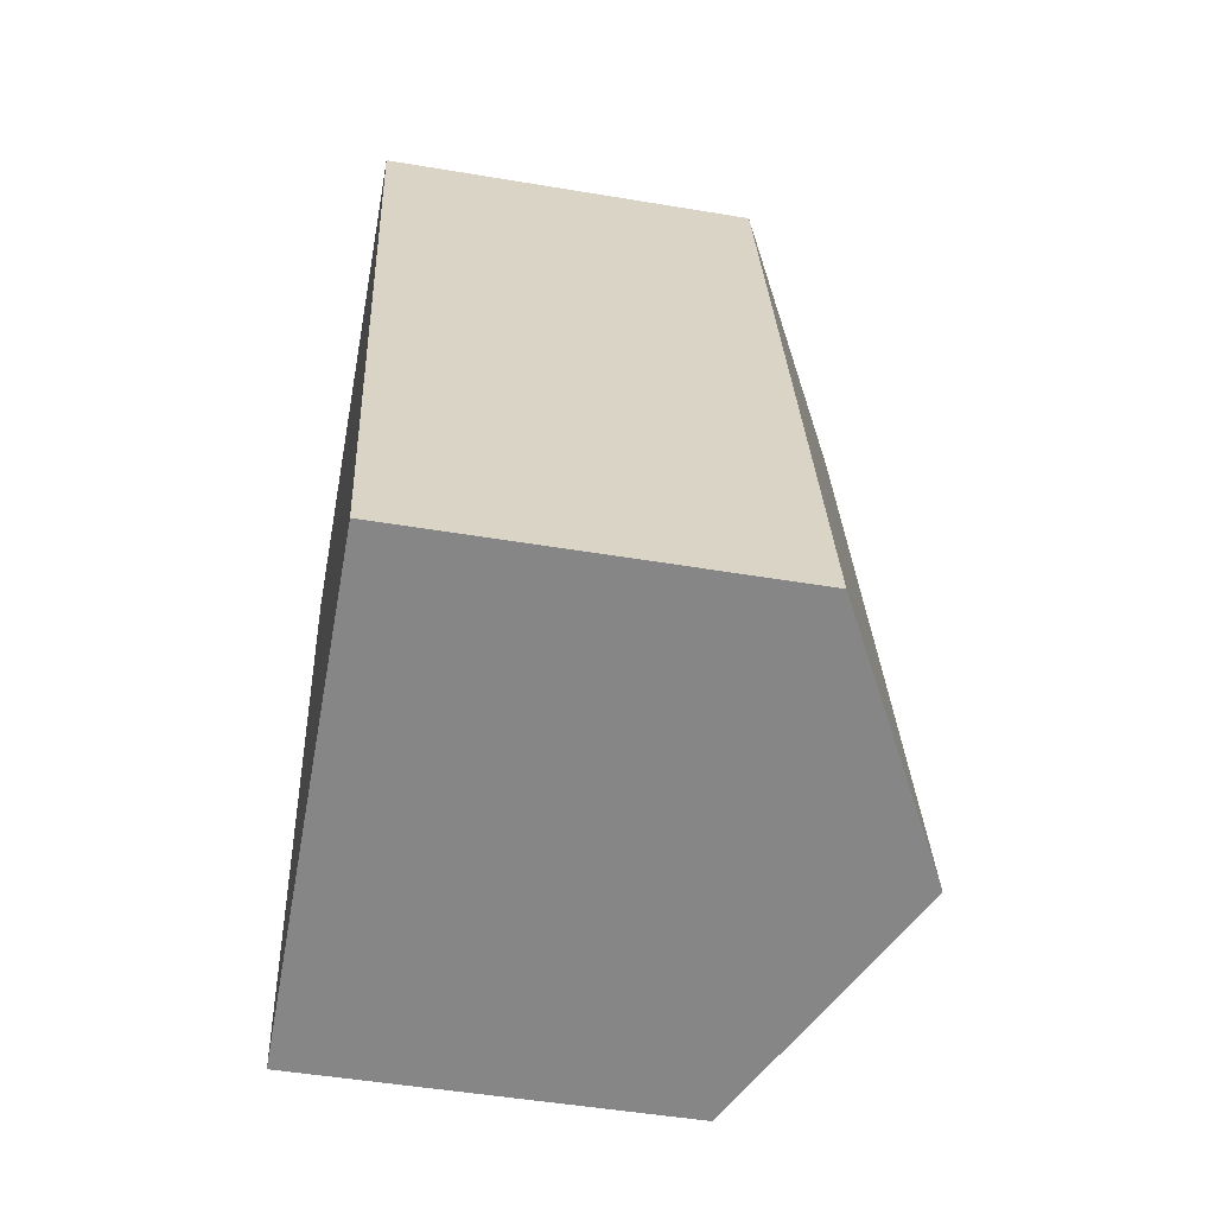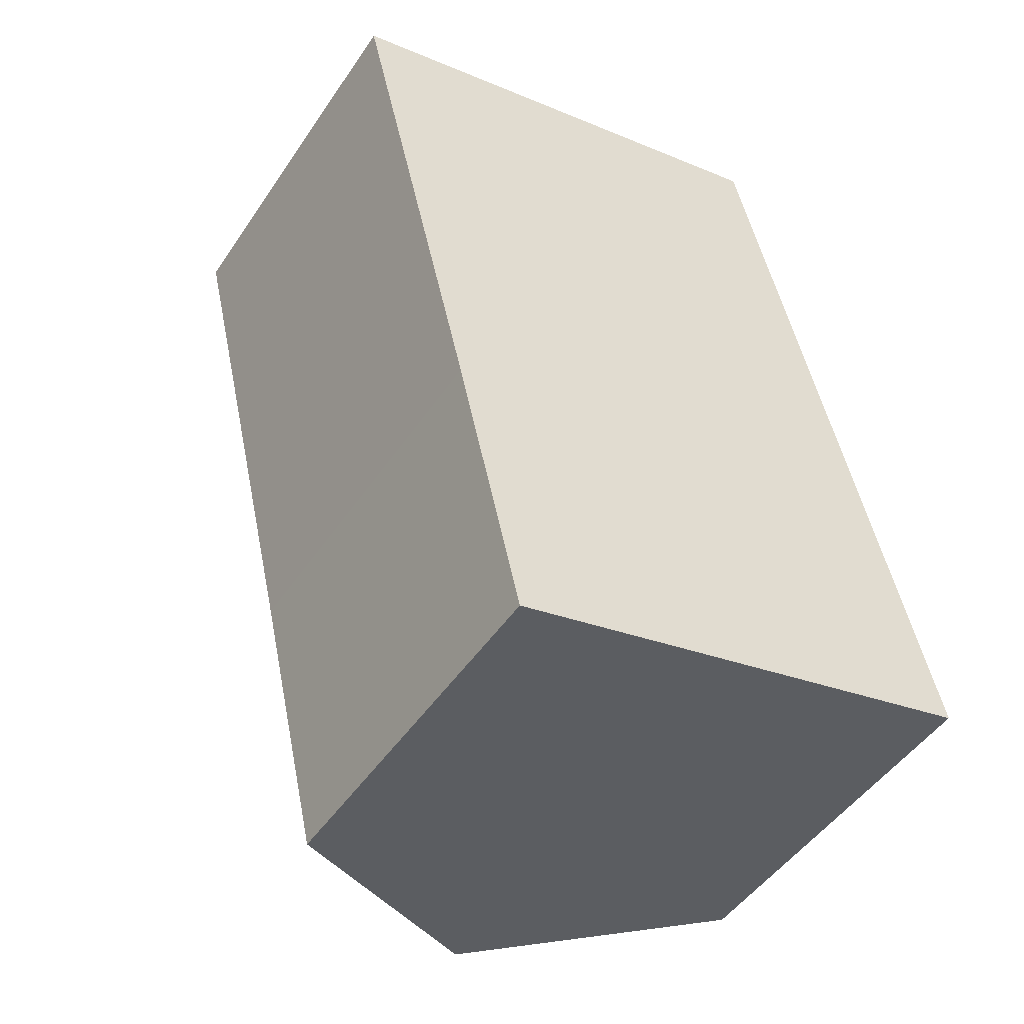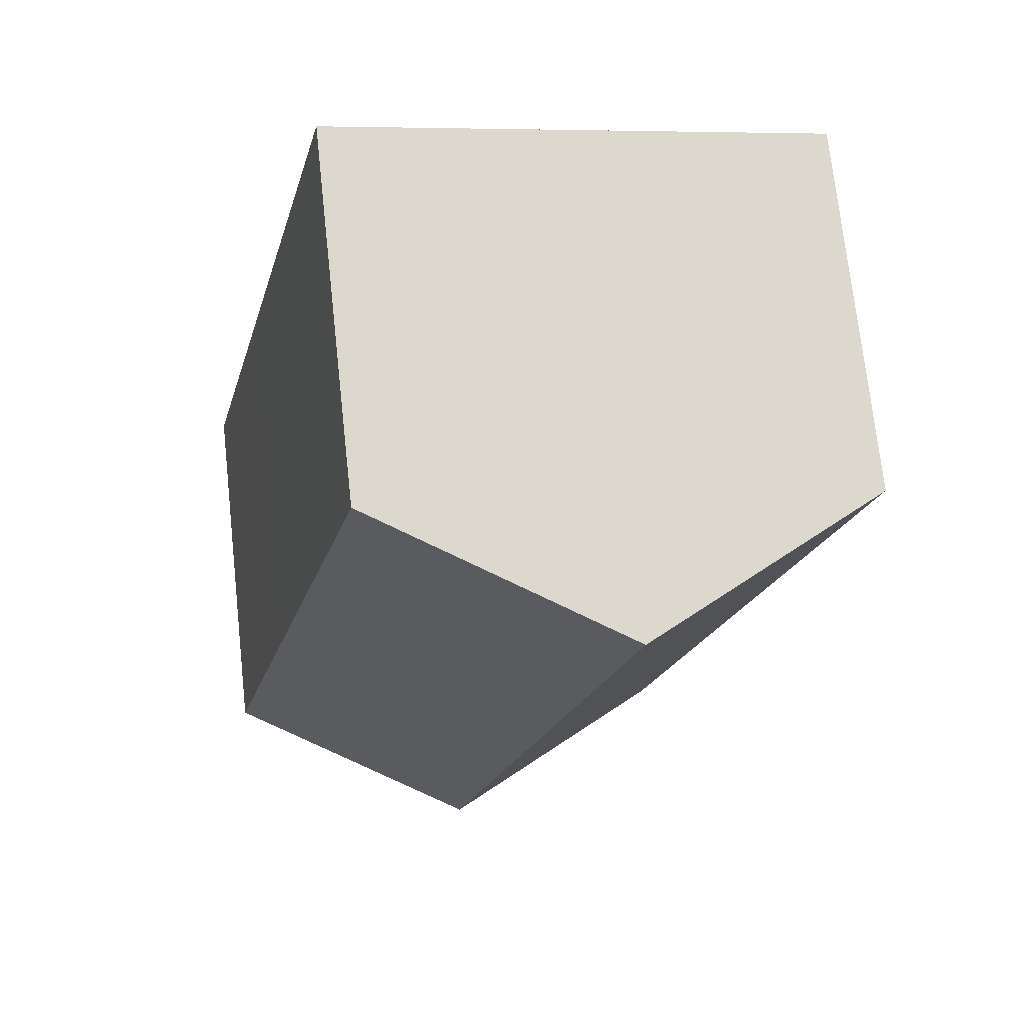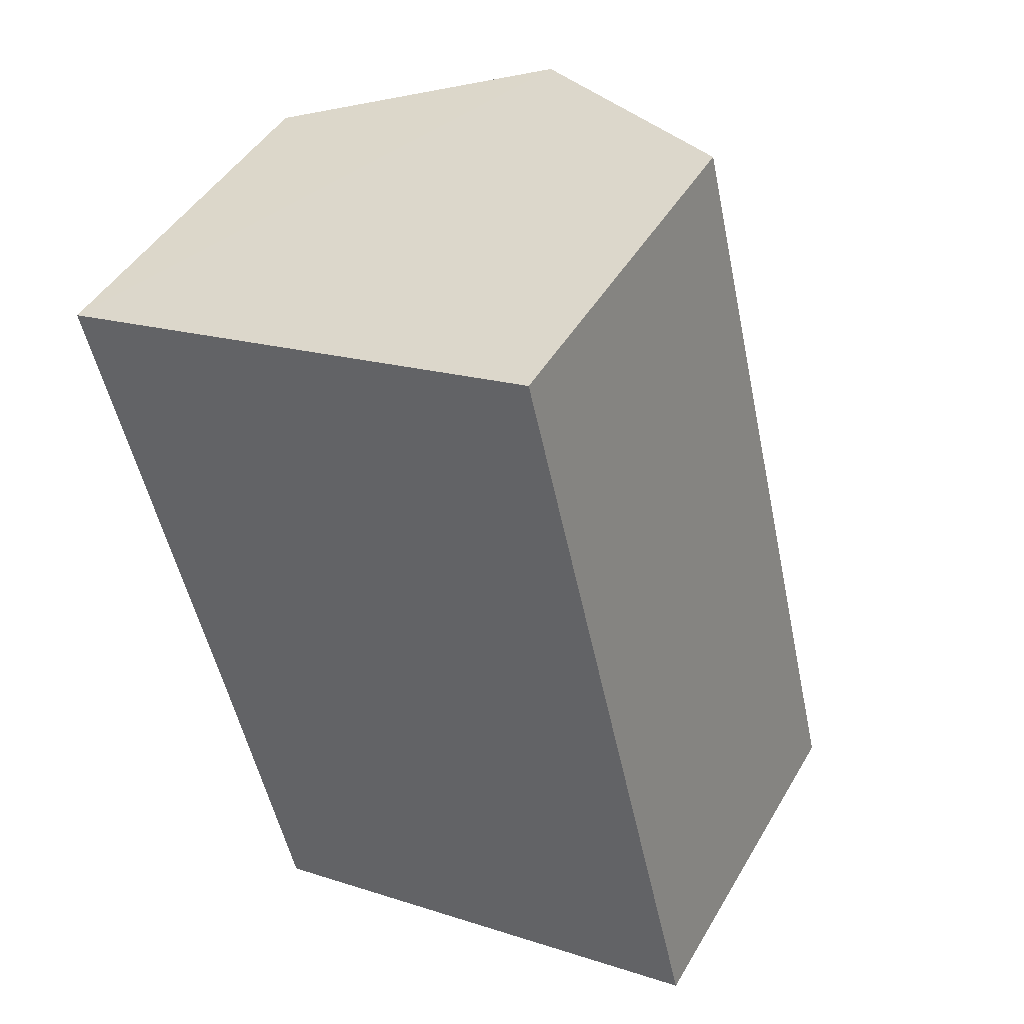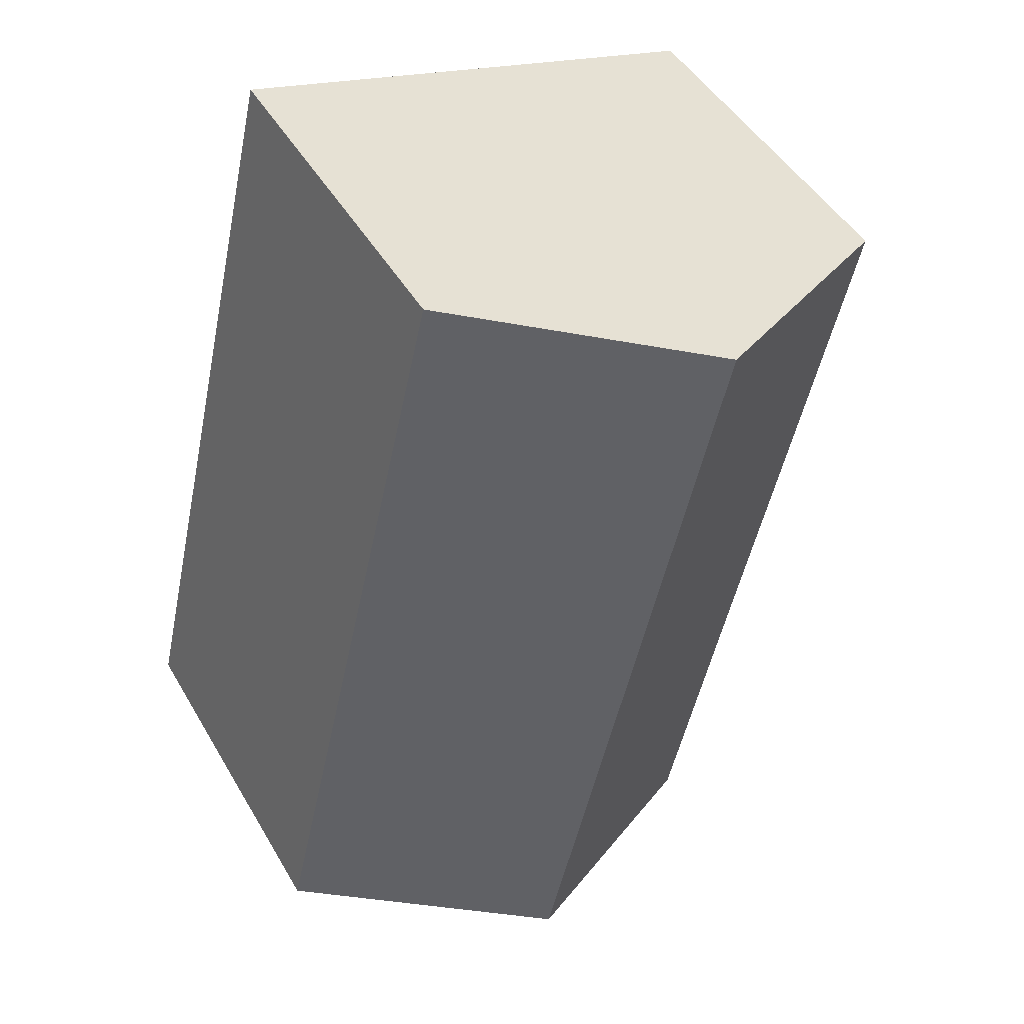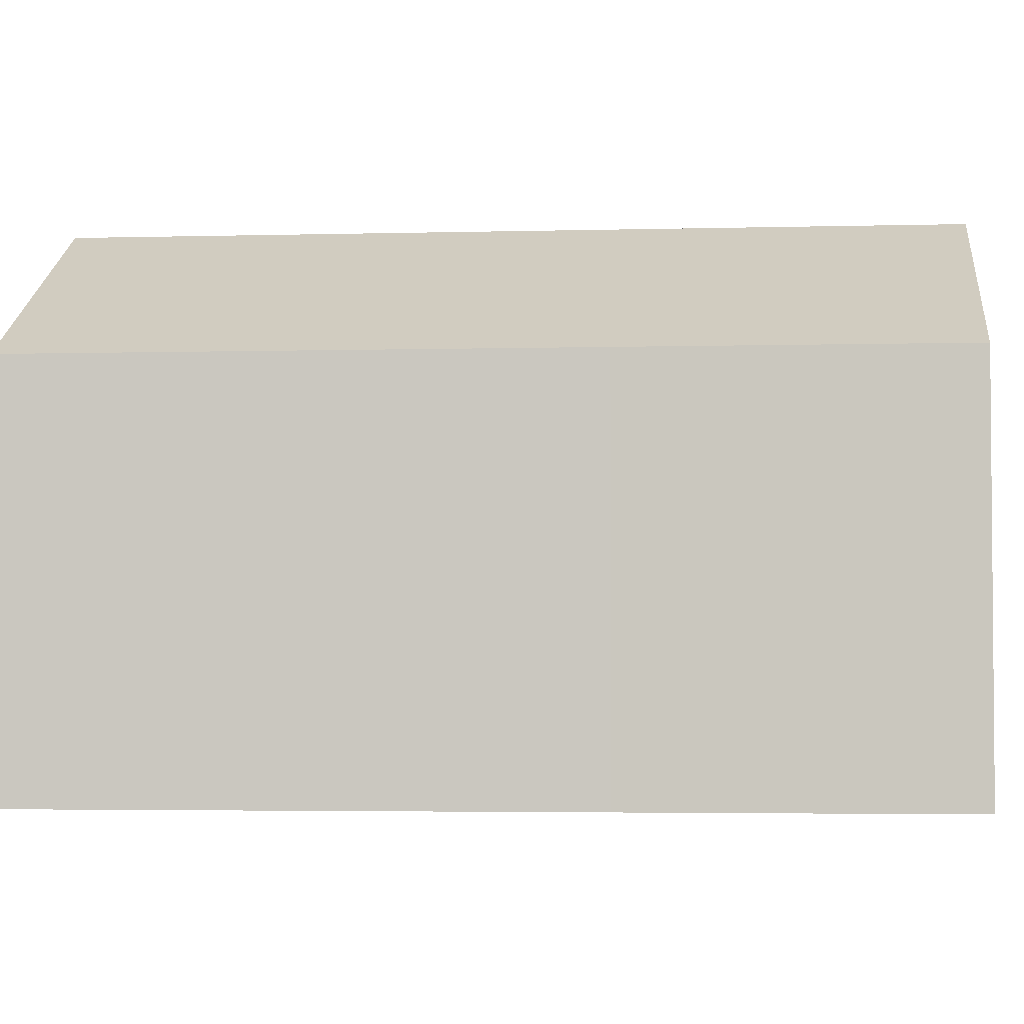
<metadata>
{"format":"obj","ext":"obj","renderer":"f3d","projection":"perspective","resolution":1024,"background":"white","views":[{"elev":-48.8,"azim":79.4,"up":"+Z"},{"elev":-48.3,"azim":-32.5,"up":"+Z"},{"elev":73.1,"azim":173.8,"up":"+Z"},{"elev":45.3,"azim":28.6,"up":"+Z"},{"elev":46.9,"azim":151.1,"up":"+Z"},{"elev":-3.3,"azim":82.3,"up":"+Y"}]}
</metadata>
<code>
v  3.658 7.51 0.898
v  10.04 5.491 -9.858
v  6.385 7.51 -10.72
v  9.024 5.491 -5.531
v  7.306 5.491 1.793
v  2.744 5.499 -11.58
v  1.79 5.508 -7.448
v  0 5.485 3.359e-16
v  0 0 0
v  7.306 -1.098e-16 1.793
v  3.658 -5.499e-17 0.898
v  9.024 3.387e-16 -5.531
v  10.04 6.036e-16 -9.858
v  2.744 7.093e-16 -11.58
v  6.385 6.566e-16 -10.72
v  1.79 4.561e-16 -7.448
g defaultobject
f 1 2 3
f 2 1 4
f 4 1 5
f 6 1 3
f 1 6 7
f 1 7 8
f 9 1 8
f 1 9 5
f 5 9 10
f 10 9 11
f 10 4 5
f 4 10 12
f 4 12 2
f 2 12 13
f 13 3 2
f 3 13 6
f 6 13 14
f 14 13 15
f 7 9 8
f 9 7 16
f 16 7 6
f 16 6 14
f 12 15 13
f 15 12 14
f 14 12 10
f 14 10 16
f 16 10 9
f 9 10 11

</code>
